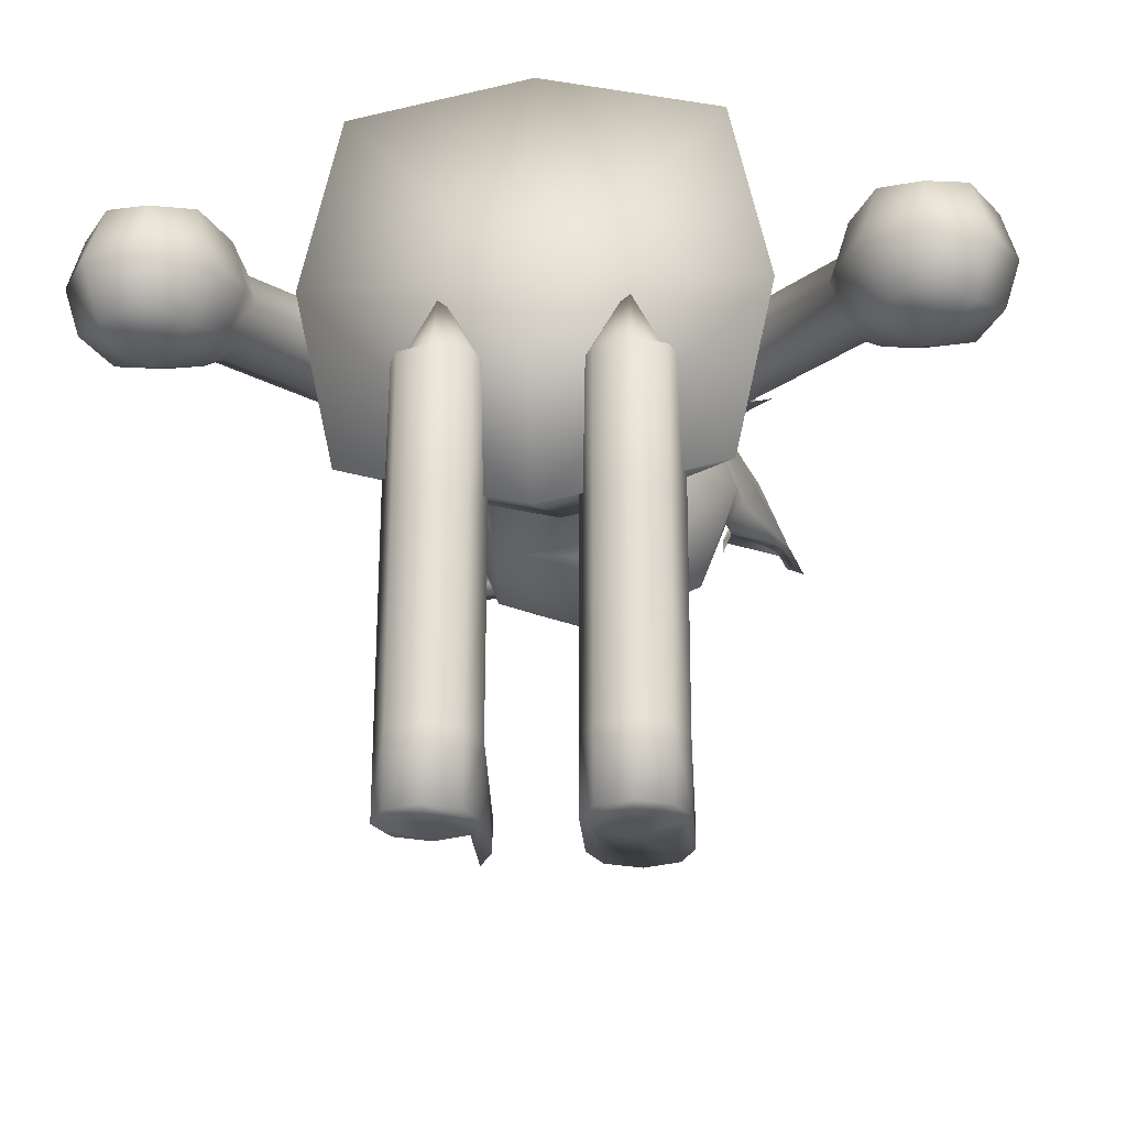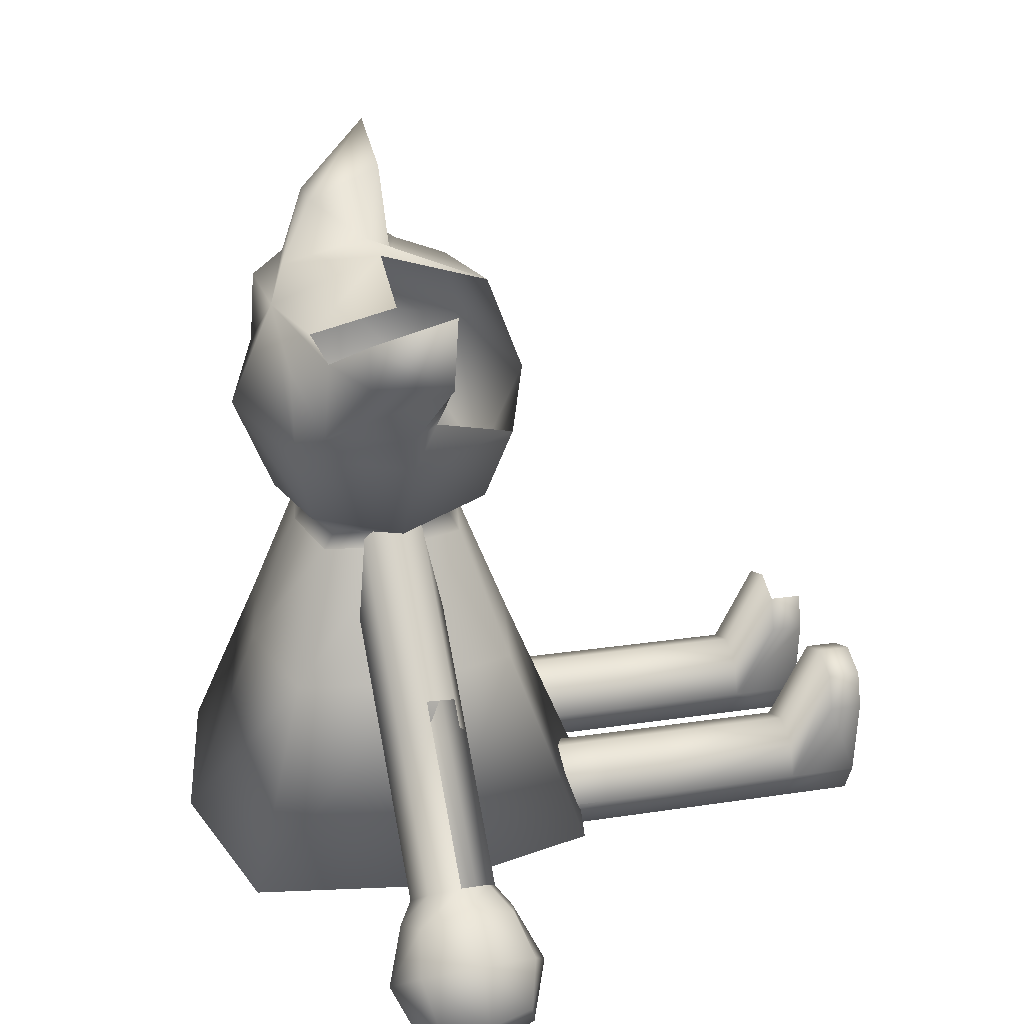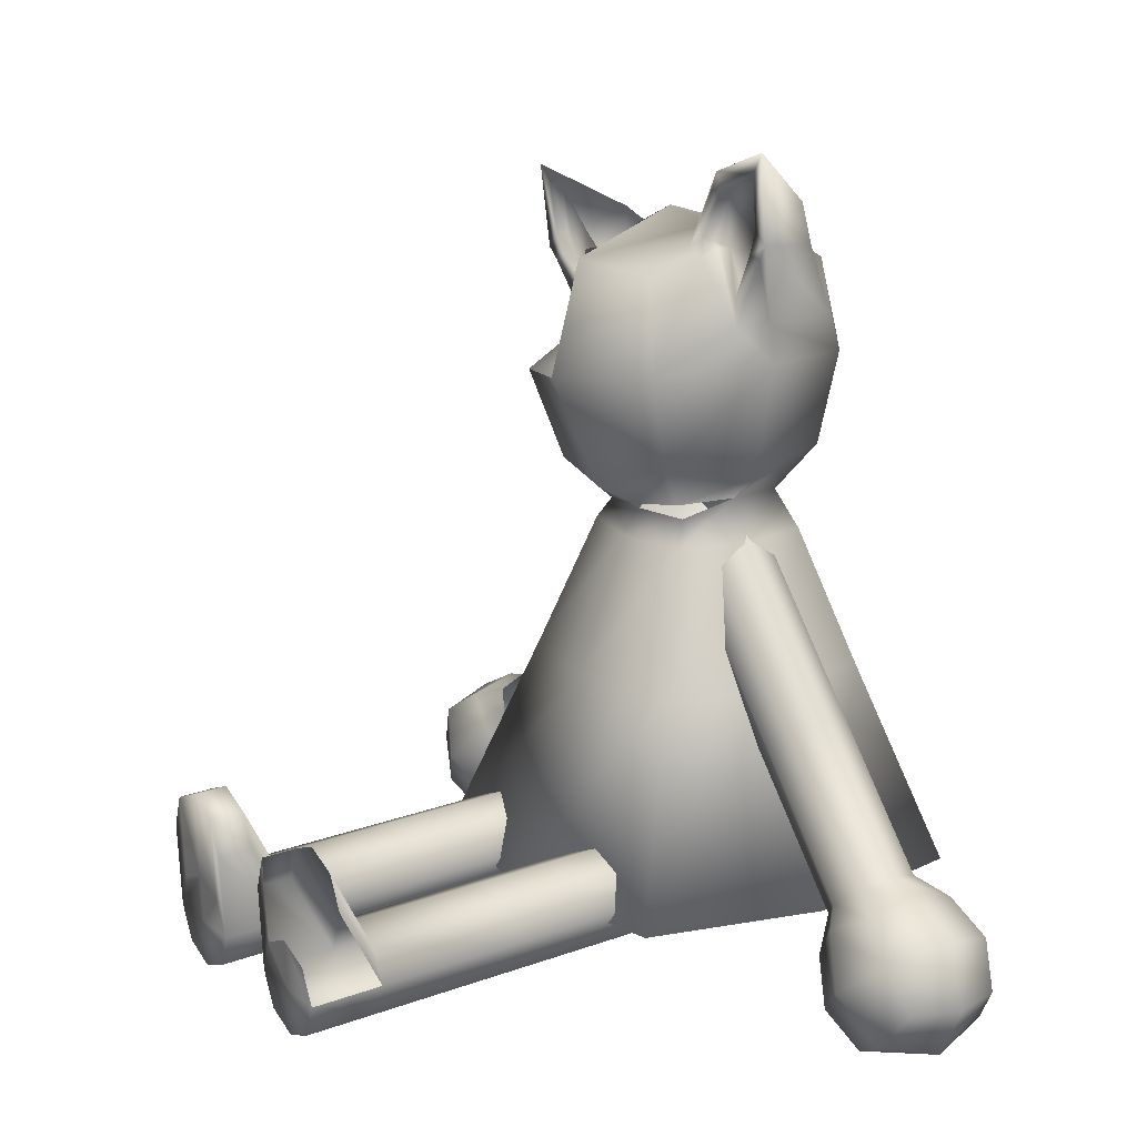
<metadata>
{"format":"obj","ext":"obj","renderer":"f3d","projection":"perspective","resolution":1024,"background":"white","views":[{"elev":-22.2,"azim":4.1,"up":"+Z"},{"elev":28.7,"azim":73.8,"up":"+Y"},{"elev":17.0,"azim":-122.4,"up":"+Y"}]}
</metadata>
<code>
o Cube.003
v 9.621 3.133 -1e-06
v 10.01 2.534 -1e-06
v 9.604 3.029 0.474
v 9.903 2.551 0.474
v 9.352 1.687 0.3232
v 9.718 2.881 0.6117
v 9.308 1.724 -0.3232
v 9.823 2.944 0.4237
v 9.903 2.551 -0.1427
v 8.984 1.724 -0.3946
v 9.423 1.676 -0
v 10.37 3.382 -0.1427
v 9.749 2.37 0.6096
v 9.033 1.737 0.3946
v 9.241 3.066 0.6096
v 9.976 2.334 -0
v 9.147 2.464 0.8395
v 9.277 3.293 -1e-06
v 10.11 2.91 0.2632
v 10.28 2.923 -0.1427
v 10.2 2.863 -0.1427
v 10.1 3.144 0.2632
v 10.27 3.286 -0.1427
v 9.877 2.974 -0.156
v 9.933 2.695 -0.1427
v 10.21 3.007 -0.1427
v 10.12 2.896 -0.1427
v 10.27 3.285 -0.06706
v 9.876 2.973 -0.08027
v 9.933 2.694 -0.06706
v 10.2 3.005 -0.06706
v 10.12 2.895 -0.06706
v 10 3.067 -0.08027
v 8.901 3.246 -1e-06
v 8.349 2.794 -1e-06
v 8.884 3.142 0.474
v 8.454 2.778 0.474
v 8.714 1.787 0.3232
v 8.73 3.035 0.6117
v 8.661 1.724 -0.3232
v 8.65 3.128 0.4237
v 8.454 2.778 -0.1427
v 8.643 1.798 -0
v 8.26 3.713 -0.1427
v 8.545 2.558 0.6096
v 8.884 3.142 -0.1427
v 8.318 2.594 -0
v 8.653 3.567 -0.1427
v 8.684 3.417 0.2632
v 8.7 3.459 -0.1427
v 8.364 3.184 0.2632
v 8.212 3.246 -0.1427
v 8.264 3.166 -0.1427
v 8.449 3.403 0.2632
v 8.644 3.408 -0.1427
v 8.61 3.486 -0.1427
v 8.331 3.59 -0.1427
v 8.775 3.183 -0.1427
v 8.608 3.173 -0.156
v 8.469 2.924 -0.1427
v 8.305 3.304 -0.1427
v 8.351 3.174 -0.1427
v 8.644 3.407 -0.06706
v 8.61 3.484 -0.06706
v 8.331 3.588 -0.06706
v 8.775 3.182 -0.06706
v 8.608 3.172 -0.08027
v 8.469 2.923 -0.06706
v 8.305 3.303 -0.06706
v 8.351 3.172 -0.06706
v 8.515 3.3 -0.08027
v 9.564 1.893 0.5
v 9.655 1.768 -0
v 9.053 1.862 0.6096
v 8.576 2.048 0.5
v 8.45 1.956 -0
v 8.984 1.581 -0.4848
v 9.469 1.581 -0
v 8.984 1.581 0.4848
v 8.5 1.581 -0
v 9.381 1.581 -0.3971
v 9.381 1.581 0.3971
v 8.587 1.581 -0.3971
v 8.587 1.581 0.3971
v 8.984 0.8315 -0.7702
v 9.755 0.8315 0
v 8.214 0.8315 0
v 9.615 0.8315 -0.6309
v 8.354 0.8315 -0.6309
v 8.984 -0.2839 -1.211
v 8.984 -0.2839 0
v 10.2 -0.2839 0
v 8.984 -0.2839 1.211
v 7.773 -0.2839 0
v 9.977 -0.2839 -0.9922
v 9.977 -0.2839 0.9922
v 7.992 -0.2839 -0.9922
v 7.992 -0.2839 0.9922
v 9.309 1.412 -0.2456
v 9.309 1.239 -0.1737
v 9.051 1.395 -0
v 9.105 1.444 0.1737
v 9.234 1.56 0.2456
v 9.363 1.676 0.1737
v 9.416 1.725 -0
v 9.309 1.586 -0.1737
v 8.313 0.7528 -0.1737
v 8.205 0.6321 -0.1737
v 10.47 -0.1717 -0
v 10.52 -0.1235 0.1737
v 10.65 -0.007108 0.2456
v 10.78 0.1093 0.1737
v 10.83 0.1575 -0
v 8.097 0.5113 -0.1737
v 9.309 1.412 -0
v 10.57 -0.3196 0.2661
v 10.97 0.0371 0.2661
v 6.741 -0.07429 -0
v 7.407 -0.67 0
v 10.93 -0.7147 0.2661
v 11.32 -0.358 0.2661
v 6.776 -0.7053 -0
v 7.074 -0.3722 -0.4469
v 10.49 -0.3154 0
v 10.73 -0.09796 0.3245
v 10.97 0.1195 -0
v 6.832 -0.1559 0.3245
v 6.615 -0.3977 -0
v 7.099 -0.8303 0
v 6.857 -0.614 -0.3245
v 10.92 -0.7971 0
v 11.41 -0.3622 -0
v 11.17 -0.5796 0.3245
v 10.71 -0.5562 0.3245
v 11.19 -0.1214 0.3245
v 6.832 -0.1559 -0.3245
v 11.25 -0.6705 -0
v 10.95 -0.3388 0.4469
v 10.62 -0.6382 0
v 11.28 -0.03935 -0
v 7.315 -0.5884 -0.3245
v 7.29 -0.1303 -0.3245
v 7.048 0.08599 -0
v 9.65 0.7321 -0
v 9.759 0.6118 -0
v 9.867 0.4916 -0
v 10.23 0.8208 -0
v 10.12 0.941 -0
v 10.01 1.061 -0
v 7.532 -0.3466 0
v 6.698 -0.3931 -0.2661
v 7.095 -0.748 -0.2661
v 10.05 0.6562 0.2456
v 9.941 0.7764 0.2456
v 9.832 0.8967 0.2456
v 9.961 1.013 0.1737
v 10.07 0.8928 0.1737
v 10.18 0.7726 0.1737
v 9.704 0.7803 0.1737
v 9.812 0.6601 0.1737
v 9.921 0.5398 0.1737
v 7.053 0.003642 -0.2661
v 7.449 -0.3512 -0.2661
v 7.053 0.003642 0.2661
v 8.66 1.412 -0.2456
v 8.66 1.239 -0.1737
v 8.962 1.371 -0
v 8.908 1.419 0.1737
v 8.779 1.535 0.2456
v 8.649 1.65 0.1737
v 8.596 1.698 -0
v 8.66 1.586 -0.1737
v 7.242 0.07671 -0.1737
v 7.188 0.1247 -0
v 7.555 -0.2028 -0
v 7.501 -0.1548 0.1737
v 7.371 -0.03906 0.2456
v 7.242 0.07671 0.1737
v 7.188 0.1247 -0
v 7.555 -0.2028 -0
v 8.66 1.412 -0
v 7.449 -0.3512 0.2661
v 7.053 0.003642 0.2661
v 7.501 -0.1548 -0.1737
v 7.371 -0.03906 -0.2456
v 7.095 -0.748 0.2661
v 6.698 -0.3931 0.2661
v 8.649 1.65 -0.1737
v 8.596 1.698 -0
v 7.532 -0.3466 0
v 7.29 -0.1303 0.3245
v 7.048 0.08599 -0
v 8.962 1.371 -0
v 8.908 1.419 -0.1737
v 8.779 1.535 -0.2456
v 9.832 0.8967 -0.2456
v 7.099 -0.8303 0
v 6.615 -0.3977 -0
v 6.857 -0.614 0.3245
v 7.315 -0.5884 0.3245
v 6.832 -0.1559 0.3245
v 9.941 0.7764 -0.2456
v 6.776 -0.7053 -0
v 7.074 -0.3722 0.4469
v 7.407 -0.67 0
v 6.741 -0.07429 -0
v 10.05 0.6562 -0.2456
v 10.18 0.7726 -0.1737
v 10.07 0.8928 -0.1737
v 8.366 0.7049 -0
v 8.258 0.5841 -0
v 8.15 0.4634 -0
v 7.784 0.7908 -0
v 7.892 0.9116 -0
v 8 1.032 -0
v 9.961 1.013 -0.1737
v 10.01 1.061 -0
v 10.12 0.941 -0
v 7.967 0.6271 0.2456
v 8.075 0.7478 0.2456
v 8.183 0.8686 0.2456
v 8.054 0.9843 0.1737
v 7.946 0.8636 0.1737
v 7.838 0.7429 0.1737
v 8.313 0.7528 0.1737
v 8.205 0.6321 0.1737
v 8.097 0.5113 0.1737
v 9.867 0.4916 -0
v 9.759 0.6118 -0
v 9.472 -0.2431 -0.2639
v 9.286 -0.2431 -0.1866
v 9.209 -0.2022 -0.4176
v 9.286 -0.3886 -0.4096
v 9.472 -0.4658 -0.4063
v 9.659 -0.3886 -0.4096
v 9.736 -0.2022 -0.4176
v 9.659 -0.2431 -0.1866
v 9.65 0.7321 -0
v 9.704 0.7803 -0.1737
v 9.209 -0.2884 -2.42
v 9.286 -0.4748 -2.412
v 9.472 -0.552 -2.409
v 9.659 -0.4748 -2.412
v 9.736 -0.2884 -2.42
v 9.812 0.6601 -0.1737
v 9.472 -0.2431 0
v 9.921 0.5398 -0.1737
v 9.286 -0.1191 -2.828
v 9.472 -0.04193 -2.831
v 9.209 -0.3055 -2.82
v 9.286 -0.4919 -2.812
v 9.472 -0.5691 -2.808
v 9.659 -0.4919 -2.812
v 9.736 -0.3055 -2.82
v 9.659 -0.1191 -2.828
v 9.472 -0.3055 -2.82
v 11.28 -0.03935 -0
v 9.209 0.1635 -2.651
v 10.62 -0.6382 0
v 9.736 0.1635 -2.651
v 9.286 0.3418 -2.848
v 9.209 0.1554 -2.84
v 9.472 0.419 -2.851
v 9.659 0.3418 -2.848
v 9.736 0.1554 -2.84
v 11.25 -0.6705 -0
v 9.234 1.56 -0.2456
v 9.105 1.444 -0.1737
v 9.051 1.395 -0
v 9.416 1.725 -0
v 9.363 1.676 -0.1737
v 10.65 -0.007108 -0.2456
v 10.52 -0.1235 -0.1737
v 10.47 -0.1717 -0
v 9.659 -0.4406 -1.617
v 9.659 -0.4317 -1.411
v 9.659 -0.4228 -1.205
v 9.736 -0.2364 -1.213
v 9.736 -0.2453 -1.419
v 9.736 -0.2542 -1.625
v 9.286 -0.4406 -1.617
v 9.286 -0.4317 -1.411
v 9.286 -0.4228 -1.205
v 9.472 -0.5 -1.202
v 9.472 -0.5089 -1.408
v 9.472 -0.5178 -1.614
v 9.209 -0.2364 -1.213
v 9.209 -0.2453 -1.419
v 9.209 -0.2542 -1.625
v 8.496 -0.2431 -0.2639
v 8.683 -0.2431 -0.1866
v 8.76 -0.2022 -0.4176
v 8.683 -0.3886 -0.4096
v 8.496 -0.4658 -0.4063
v 8.31 -0.3886 -0.4096
v 8.232 -0.2022 -0.4176
v 8.31 -0.2431 -0.1866
v 10.83 0.1575 -0
v 10.78 0.1093 -0.1737
v 8.76 -0.2884 -2.42
v 8.683 -0.4748 -2.412
v 8.496 -0.552 -2.409
v 8.31 -0.4748 -2.412
v 8.232 -0.2884 -2.42
v 10.57 -0.3196 -0.2661
v 8.496 -0.2431 0
v 10.97 0.0371 -0.2661
v 8.683 -0.1191 -2.828
v 8.496 -0.04193 -2.831
v 8.76 -0.3055 -2.82
v 8.683 -0.4919 -2.812
v 8.496 -0.5691 -2.808
v 8.31 -0.4919 -2.812
v 8.232 -0.3055 -2.82
v 8.31 -0.1191 -2.828
v 8.496 -0.3055 -2.82
v 10.97 0.1195 -0
v 8.76 0.1635 -2.651
v 10.73 -0.09796 -0.3245
v 8.683 0.3418 -2.848
v 8.76 0.1554 -2.84
v 10.71 -0.5562 -0.3245
v 11.19 -0.1214 -0.3245
v 11.17 -0.5796 -0.3245
v 10.92 -0.7971 0
v 11.41 -0.3622 -0
v 10.95 -0.3388 -0.4469
v 10.93 -0.7147 -0.2661
v 11.32 -0.358 -0.2661
v 10.49 -0.3154 0
v 8.31 -0.4406 -1.617
v 8.31 -0.4317 -1.411
v 8.31 -0.4228 -1.205
v 8.232 -0.2364 -1.213
v 8.232 -0.2453 -1.419
v 8.232 -0.2542 -1.625
v 8.683 -0.4406 -1.617
v 8.683 -0.4317 -1.411
v 8.683 -0.4228 -1.205
v 8.496 -0.5 -1.202
v 8.496 -0.5089 -1.408
v 8.496 -0.5178 -1.614
v 8.76 -0.2364 -1.213
v 8.76 -0.2453 -1.419
v 8.76 -0.2542 -1.625
v 8.45 1.956 -0
v 8.576 2.048 -0.5
v 9.655 1.768 -0
v 9.053 1.862 -0.6096
v 9.564 1.893 -0.5
v 8.469 2.924 -0.1427
v 8.608 3.173 -0.156
v 8.775 3.183 -0.1427
v 8.318 2.594 -0
v 8.884 3.142 -0.1427
v 8.643 1.798 -0
v 8.545 2.558 -0.6096
v 8.65 3.128 -0.2296
v 8.454 2.778 -0.1427
v 8.73 3.035 -0.5
v 8.714 1.787 -0.3232
v 8.349 2.794 -1e-06
v 8.901 3.246 -1e-06
v 9.277 3.293 -1e-06
v 9.976 2.334 -0
v 9.147 2.464 -0.8395
v 9.423 1.676 -0
v 9.749 2.37 -0.6096
v 9.241 3.066 -0.6096
v 9.033 1.737 -0.3946
v 9.903 2.551 -0.1427
v 9.352 1.687 -0.3232
v 10.01 2.534 -1e-06
v 8.984 -0.2839 1.211
v 10.2 -0.2839 0
v 8.354 0.8315 0.6309
v 9.615 0.8315 0.6309
v 8.214 0.8315 0
v 8.984 0.8315 0.7702
v 9.755 0.8315 0
v 8.587 1.581 0.3971
v 9.381 1.581 0.3971
v 8.5 1.581 -0
v 8.984 1.581 0.4848
v 9.469 1.581 -0
v 7.992 -0.2839 0.9922
v 9.977 -0.2839 0.9922
v 7.773 -0.2839 0
v 8.366 0.7049 -0
v 8.258 0.5841 -0
v 8.15 0.4634 -0
v 7.784 0.7908 -0
v 7.892 0.9116 -0
v 8 1.032 -0
v 8.054 0.9843 -0.1737
v 7.946 0.8636 -0.1737
v 7.838 0.7429 -0.1737
v 7.967 0.6271 -0.2456
v 8.075 0.7478 -0.2456
v 8.183 0.8686 -0.2456
v 9.472 0.0614 -0.429
v 9.286 -0.01581 -0.4257
v 9.209 -0.2022 -0.4176
v 9.736 -0.2022 -0.4176
v 9.659 -0.01581 -0.4257
v 9.472 -0.02476 -2.432
v 9.286 -0.102 -2.428
v 9.209 -0.2884 -2.42
v 9.736 -0.2884 -2.42
v 9.659 -0.102 -2.428
v 9.286 0.3499 -2.659
v 9.472 0.4271 -2.663
v 9.209 0.1635 -2.651
v 9.659 0.3499 -2.659
v 9.736 0.1635 -2.651
v 9.286 0.3418 -2.848
v 9.209 0.1554 -2.84
v 9.472 0.419 -2.851
v 9.659 0.3418 -2.848
v 9.736 0.1554 -2.84
v 9.472 0.009457 -1.636
v 9.472 0.01832 -1.43
v 9.472 0.02718 -1.224
v 9.286 -0.05003 -1.221
v 9.286 -0.05889 -1.427
v 9.286 -0.06775 -1.633
v 9.659 -0.06775 -1.633
v 9.659 -0.05889 -1.427
v 9.659 -0.05003 -1.221
v 9.736 -0.2364 -1.213
v 9.736 -0.2453 -1.419
v 9.736 -0.2542 -1.625
v 9.209 -0.2364 -1.213
v 9.209 -0.2453 -1.419
v 9.209 -0.2542 -1.625
v 8.496 0.0614 -0.429
v 8.683 -0.01581 -0.4257
v 8.76 -0.2022 -0.4176
v 8.232 -0.2022 -0.4176
v 8.31 -0.01581 -0.4257
v 8.496 -0.02476 -2.432
v 8.683 -0.102 -2.428
v 8.76 -0.2884 -2.42
v 8.232 -0.2884 -2.42
v 8.31 -0.102 -2.428
v 8.683 0.3499 -2.659
v 8.496 0.4271 -2.663
v 8.76 0.1635 -2.651
v 8.31 0.3499 -2.659
v 8.232 0.1635 -2.651
v 8.683 0.3418 -2.848
v 8.76 0.1554 -2.84
v 8.496 0.009457 -1.636
v 8.496 0.01832 -1.43
v 8.496 0.02718 -1.224
v 8.683 -0.05003 -1.221
v 8.683 -0.05889 -1.427
v 8.683 -0.06775 -1.633
v 8.31 -0.06775 -1.633
v 8.31 -0.05889 -1.427
v 8.31 -0.05003 -1.221
v 8.232 -0.2364 -1.213
v 8.232 -0.2453 -1.419
v 8.232 -0.2542 -1.625
v 8.76 -0.2364 -1.213
v 8.76 -0.2453 -1.419
v 8.76 -0.2542 -1.625
f 20 12 22 19
f 20 21 27 26
f 15 6 8 3
f 73 16 13 72
f 72 13 17 74
f 13 6 15 17
f 18 15 3 1
f 12 20 26 23
f 10 7 81 77
f 7 11 78 81
f 2 9 21 20
f 13 16 2 4
f 8 4 19 22
f 6 13 4 8
f 4 2 20 19
f 27 25 30 32
f 25 24 29 30
f 23 26 31 28
f 21 9 25 27
f 32 33 28 31
f 30 29 33 32
f 26 27 32 31
f 48 56 57 44
f 52 51 54 44
f 52 61 62 53
f 44 54 49 48
f 15 36 41 39
f 76 75 45 47
f 75 74 17 45
f 45 17 15 39
f 18 34 36 15
f 44 57 61 52
f 40 10 77 83
f 43 40 83 80
f 35 52 53 42
f 45 37 35 47
f 41 54 51 37
f 46 50 48 34
f 39 41 37 45
f 37 51 52 35
f 46 58 55 50
f 34 48 49 36
f 36 49 54 41
f 62 70 68 60
f 56 64 65 57
f 60 68 67 59
f 57 65 69 61
f 53 62 60 42
f 50 55 56 48
f 70 69 65 71
f 71 65 64 63
f 67 71 63 66
f 68 70 71 67
f 61 69 70 62
f 59 67 66 58
f 58 66 63 55
f 55 63 64 56
f 5 11 73 72
f 14 5 72 74
f 43 38 75 76
f 38 14 74 75
f 77 81 88 85
f 81 78 86 88
f 14 38 84 79
f 38 43 80 84
f 5 14 79 82
f 11 5 82 78
f 85 88 95 90
f 88 86 92 95
f 89 85 90 97
f 87 89 97 94
f 80 83 89 87
f 83 77 85 89
f 90 95 92 91
f 91 92 96 93
f 90 91 94 97
f 91 93 98 94
f 454 457 458 453
f 455 456 457 454
f 153 111 112 158
f 146 109 110 161
f 436 437 456 455
f 460 454 453 459
f 158 112 113 147
f 161 110 111 153
f 100 99 115 101
f 99 106 105 115
f 101 115 103 102
f 115 105 104 103
f 461 455 454 460
f 440 436 455 461
f 457 466 467 458
f 456 465 466 457
f 437 438 465 456
f 463 460 459 464
f 462 461 460 463
f 439 440 461 462
f 442 443 448 446
f 137 132 121 133
f 131 137 133 120
f 120 133 138 134
f 133 121 135 138
f 138 135 117 125
f 134 138 125 116
f 445 441 447 449
f 139 131 120 134
f 124 139 134 116
f 446 448 452 451
f 140 126 117 135
f 132 140 135 121
f 110 109 124 116
f 111 110 116 125
f 112 111 125 117
f 113 112 117 126
f 102 159 155 103
f 159 160 154 155
f 160 161 153 154
f 104 156 149 105
f 156 157 148 149
f 157 158 147 148
f 444 445 449 450
f 441 442 446 447
f 464 459 445 444
f 458 467 443 442
f 459 453 441 445
f 453 458 442 441
f 101 144 159 102
f 144 145 160 159
f 145 146 161 160
f 103 155 156 104
f 155 154 157 156
f 154 153 158 157
f 422 421 426 425
f 423 422 425 424
f 401 423 424 402
f 428 427 421 422
f 429 428 422 423
f 405 429 423 401
f 425 426 435 434
f 424 425 434 433
f 219 224 178 177
f 212 227 176 175
f 402 424 433 403
f 431 432 427 428
f 224 213 179 178
f 227 219 177 176
f 166 167 181 165
f 165 181 171 172
f 167 168 169 181
f 181 169 170 171
f 430 431 428 429
f 404 430 429 405
f 407 411 413 408
f 410 414 412 406
f 414 419 418 412
f 412 418 416 411
f 411 416 417 413
f 415 420 419 414
f 409 415 414 410
f 203 199 187 198
f 197 186 199 203
f 186 200 204 199
f 199 204 201 187
f 204 191 183 201
f 200 182 191 204
f 406 412 411 407
f 432 409 410 427
f 205 200 186 197
f 190 182 200 205
f 426 407 408 435
f 427 410 406 421
f 421 406 407 426
f 198 187 201 206
f 176 182 190 175
f 177 191 182 176
f 178 183 191 177
f 179 192 183 178
f 108 390 391 114
f 168 169 221 225
f 225 221 220 226
f 226 220 219 227
f 170 171 215 222
f 222 215 214 223
f 223 214 213 224
f 107 389 390 108
f 194 193 389 107
f 393 396 397 392
f 394 395 396 393
f 189 188 395 394
f 399 108 114 398
f 167 168 225 210
f 210 225 226 211
f 211 226 227 212
f 169 170 222 221
f 221 222 223 220
f 220 223 224 219
f 400 107 108 399
f 195 194 107 400
f 396 399 398 397
f 395 400 399 396
f 188 195 400 395
f 173 162 143 174
f 118 127 164 143
f 136 118 143 162
f 275 243 244 280
f 281 241 242 286
f 151 128 118 136
f 141 119 129 152
f 286 242 243 275
f 289 240 241 281
f 237 230 246 236
f 236 246 234 235
f 230 231 232 246
f 246 232 233 234
f 242 252 253 243
f 163 150 119 141
f 254 265 260 244
f 241 251 252 242
f 249 255 254 256
f 256 254 253 252
f 248 249 256 250
f 250 256 252 251
f 240 250 251 241
f 255 264 265 254
f 130 122 128 151
f 243 253 254 244
f 152 129 122 130
f 141 152 130 123
f 123 130 151 136
f 142 123 136 162
f 163 141 123 142
f 248 261 263 249
f 249 263 264 255
f 240 258 262 250
f 185 142 162 173
f 250 262 261 248
f 232 287 283 233
f 287 288 282 283
f 288 289 281 282
f 234 284 277 235
f 284 285 276 277
f 285 286 275 276
f 184 163 142 185
f 180 150 163 184
f 397 398 185 173
f 398 114 184 185
f 392 397 173 174
f 114 391 180 184
f 233 283 284 234
f 283 282 285 284
f 282 281 286 285
f 235 277 278 236
f 277 276 279 278
f 276 275 280 279
f 245 247 228 229
f 239 245 229 238
f 268 239 238 269
f 217 218 209 216
f 270 217 216 271
f 202 207 247 245
f 196 202 245 239
f 331 336 304 303
f 337 342 302 301
f 319 307 323 327
f 327 323 329 324
f 342 331 303 302
f 345 337 301 300
f 297 296 306 290
f 296 295 294 306
f 290 306 292 291
f 306 294 293 292
f 302 303 313 312
f 322 327 324 328
f 301 302 312 311
f 309 316 314 315
f 316 312 313 314
f 308 310 316 309
f 310 311 312 316
f 300 301 311 310
f 328 324 266 325
f 303 304 314 313
f 324 329 326 266
f 305 322 259 330
f 322 328 325 259
f 329 323 257 326
f 323 307 317 257
f 300 310 321 318
f 299 298 317 307
f 310 308 320 321
f 292 293 339 343
f 343 339 338 344
f 344 338 337 345
f 294 295 333 340
f 340 333 332 341
f 341 332 331 342
f 271 216 196 267
f 216 209 202 196
f 209 208 207 202
f 267 196 239 268
f 247 273 274 228
f 293 294 340 339
f 339 340 341 338
f 338 341 342 337
f 295 296 334 333
f 333 334 335 332
f 332 335 336 331
f 207 272 273 247
f 274 273 305 330
f 273 272 319 305
f 272 299 307 319
f 305 319 327 322
f 361 356 346 347
f 370 361 347 349
f 367 372 350 348
f 372 370 349 350
f 359 351 352 358
f 358 352 353 355
f 369 355 363 364
f 357 359 358 360
f 354 362 359 357
f 347 346 354 357
f 349 347 357 366
f 366 357 360 369
f 360 358 355 369
f 365 368 371 373
f 350 368 365 348
f 349 366 368 350
f 380 377 387 375
f 377 379 374 387
f 376 378 388 386
f 379 376 386 374
f 385 382 377 380
f 382 384 379 377
f 384 381 376 379
f 381 383 378 376

</code>
